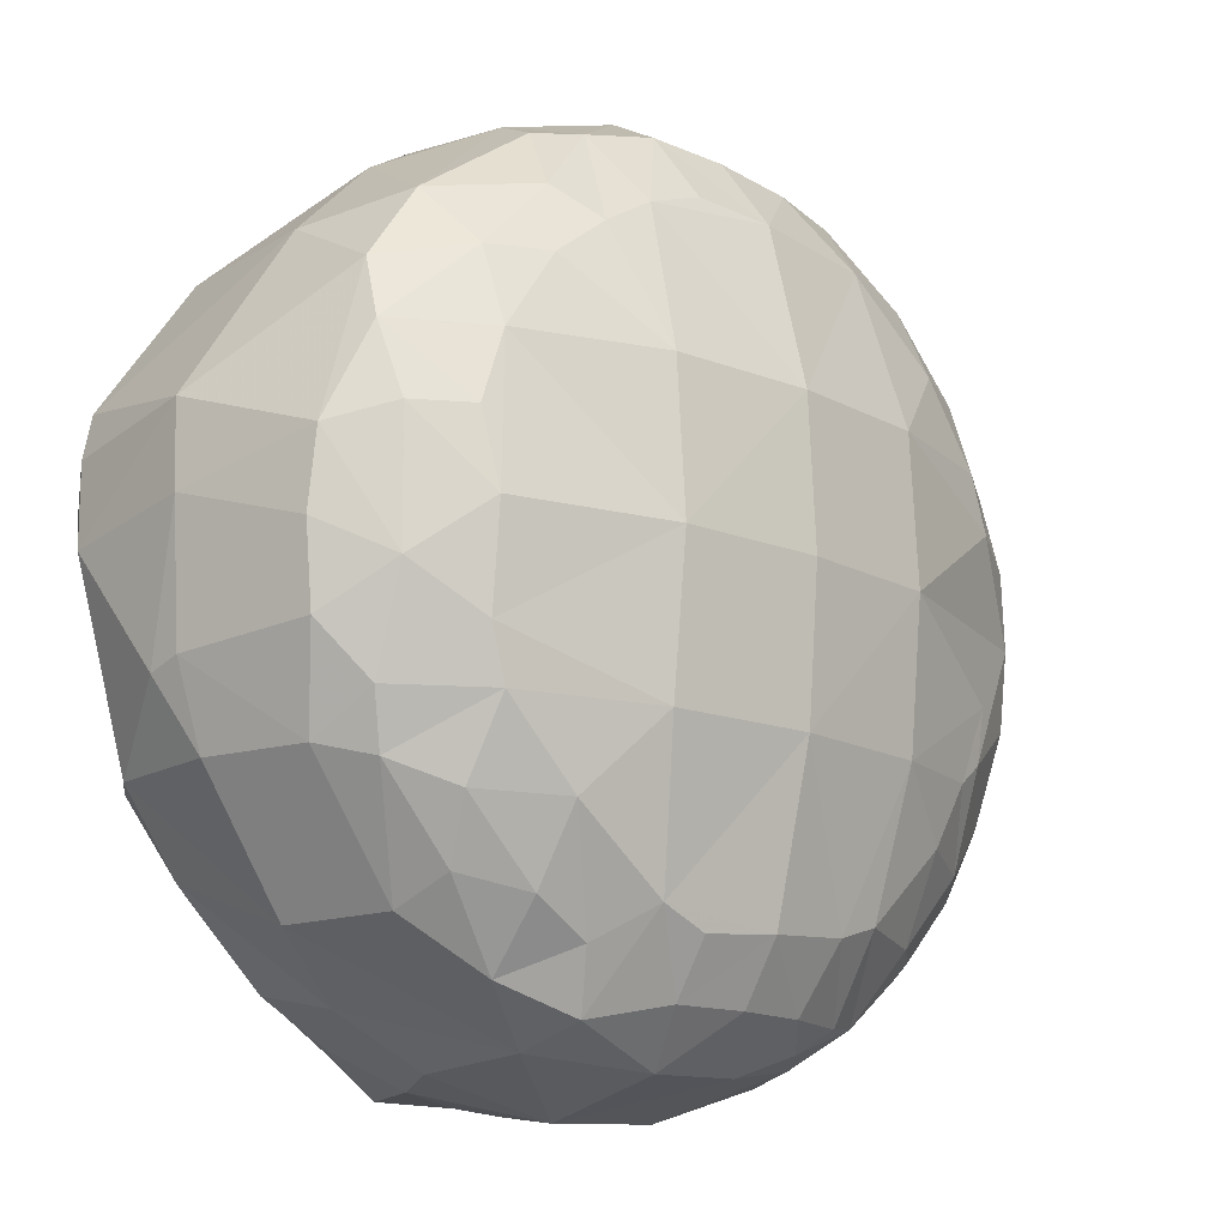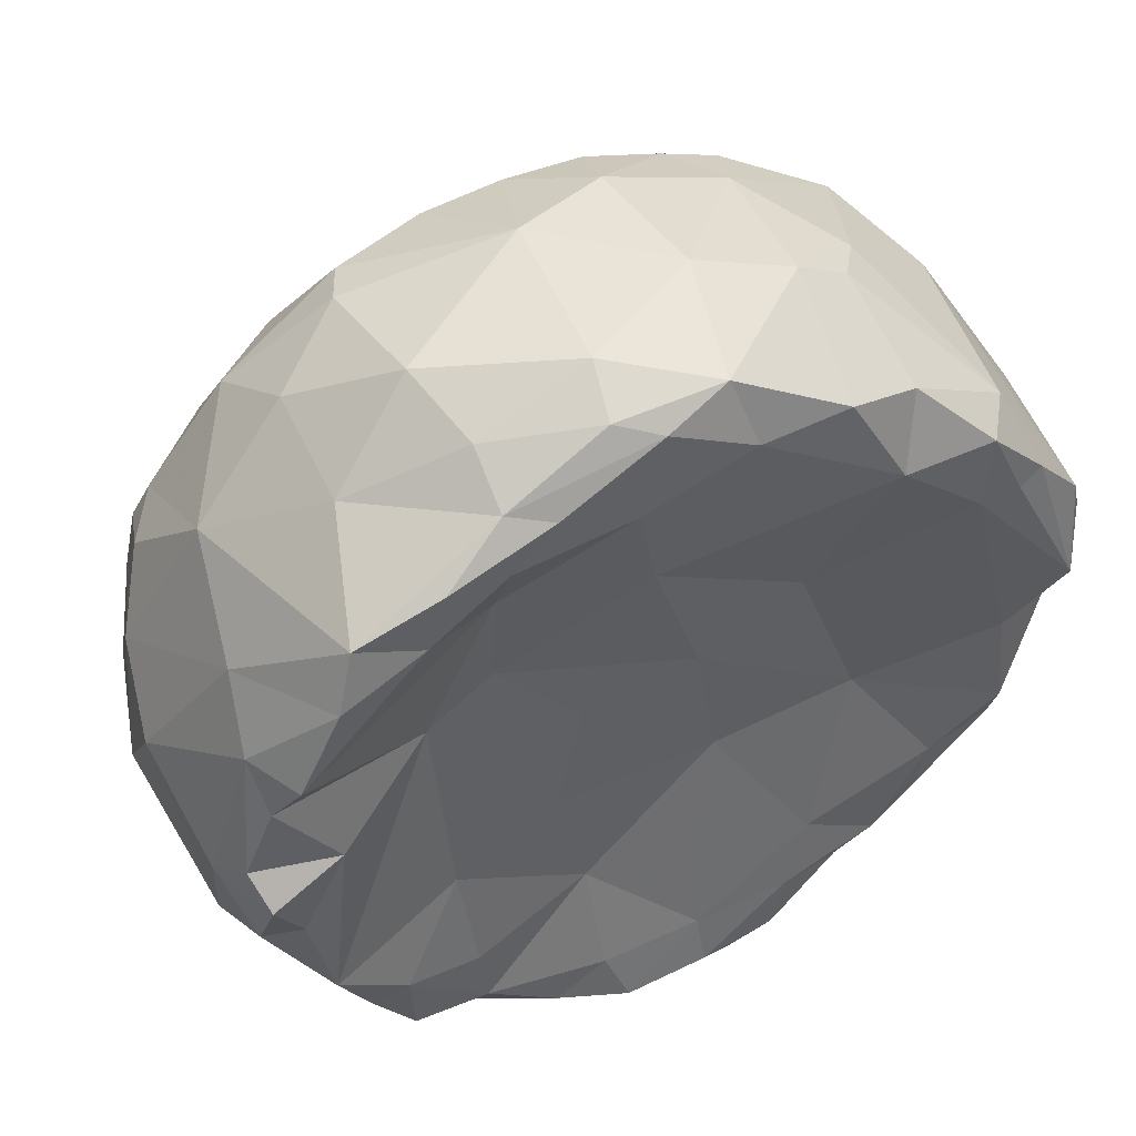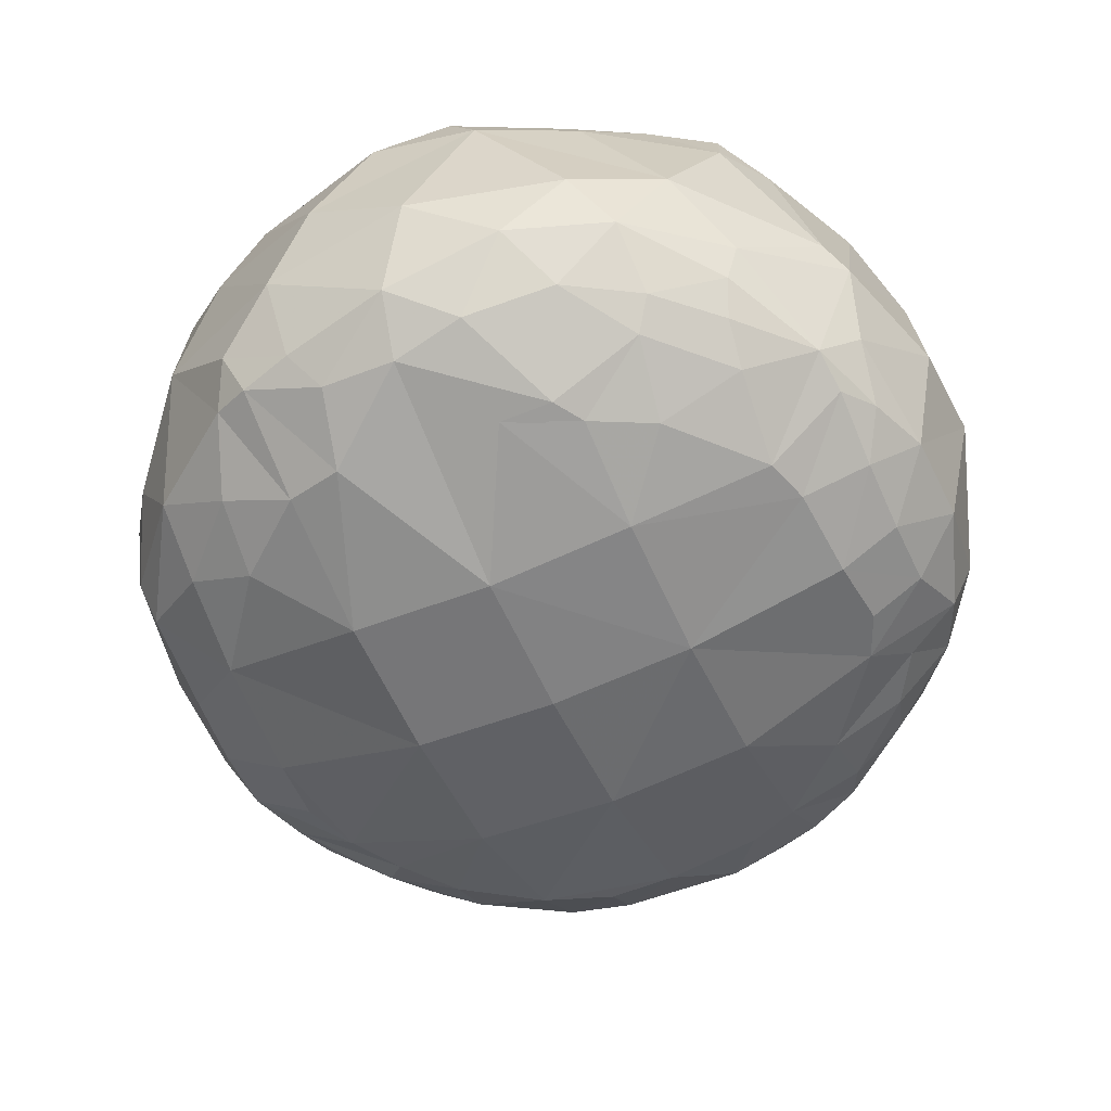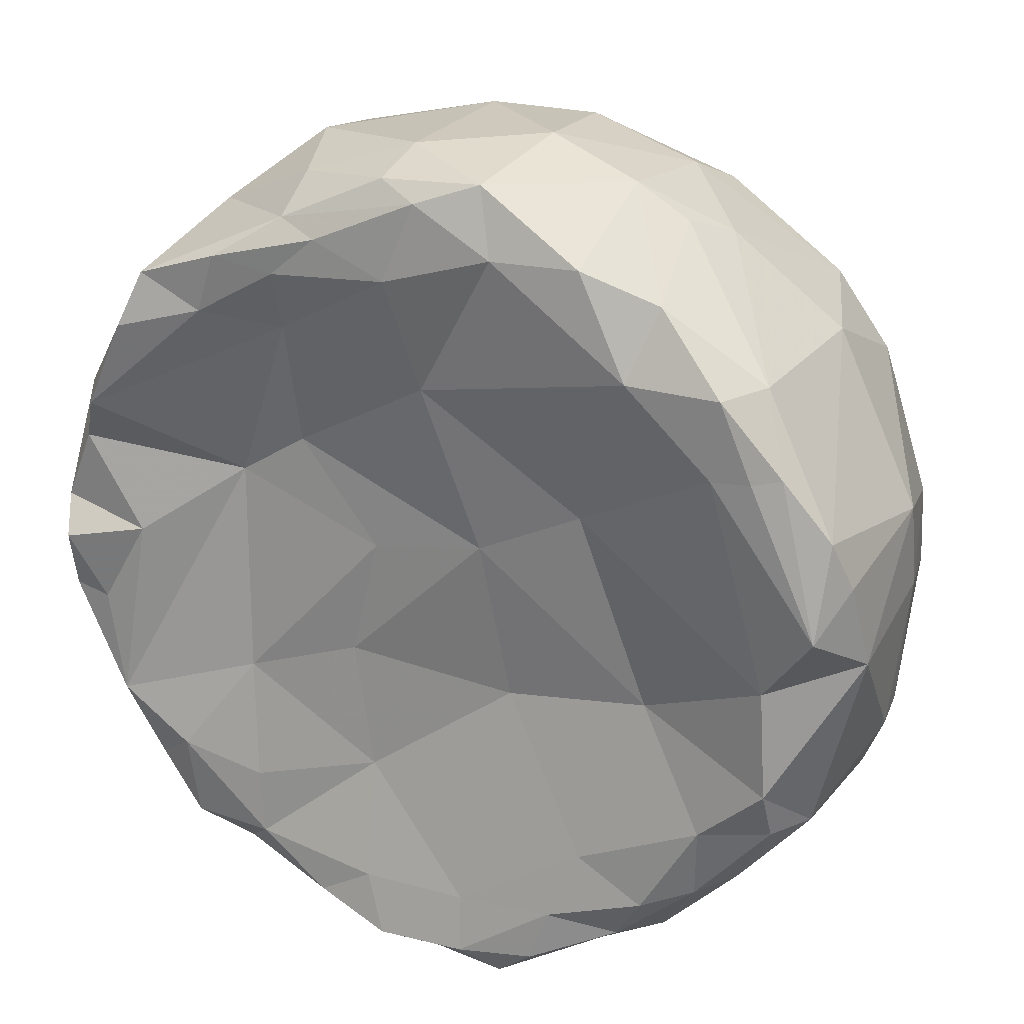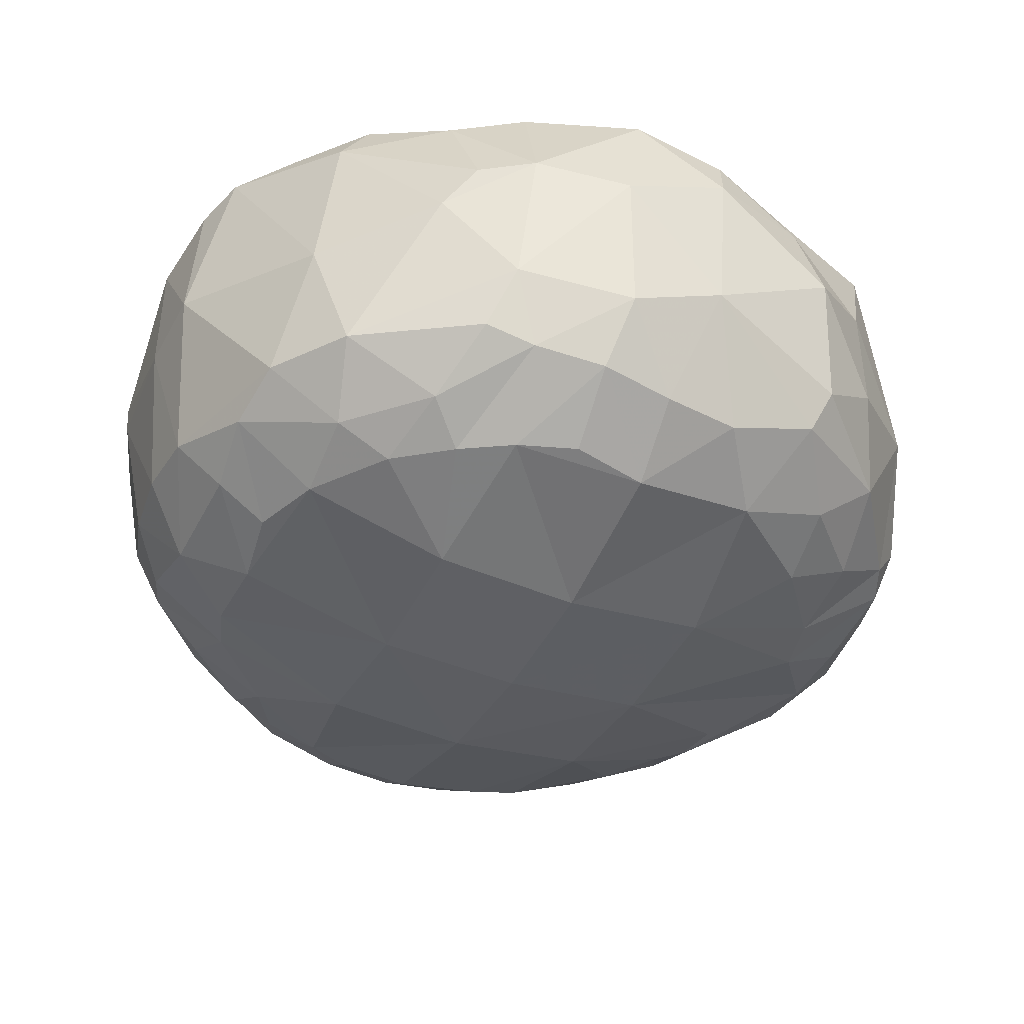
<metadata>
{"format":"obj","ext":"obj","renderer":"f3d","projection":"perspective","resolution":1024,"background":"white","views":[{"elev":-14.6,"azim":136.0,"up":"+Y"},{"elev":51.3,"azim":-26.0,"up":"+Y"},{"elev":-53.8,"azim":-65.7,"up":"+Z"},{"elev":26.1,"azim":22.9,"up":"+Y"},{"elev":-39.6,"azim":155.0,"up":"+Z"}]}
</metadata>
<code>
v -0.03532 -0.003233 -0.001317
v 0.01678 -0.007287 0.01325
v -0.01403 0.0327 0.003748
v -0.01247 0.02908 0.01472
v -0.02292 -0.02496 0.01207
v -0.008967 -0.03129 0.01547
v 0.0135 -0.03029 0.01286
v 0.0238 -0.007587 -0.01532
v -0.02249 -0.009965 -0.01491
v -0.0001907 -0.01158 -0.01919
v -0.0001907 0.01162 -0.01948
v -0.0001907 -0.02897 -0.01318
v -0.0001907 2.386e-05 -0.0201
v -0.02996 0.01667 0.009183
v -0.01554 -0.0251 0.01638
v 0.003008 0.003766 0.01349
v 0.02321 0.02099 0.01721
v -0.03088 0.01239 0.01338
v 0.01249 -0.02084 0.01587
v -0.0303 0.008542 0.01576
v -0.003512 0.02569 0.01612
v 0.002167 -0.03454 0.007636
v -0.002808 0.03416 -0.003243
v 0.02301 0.01742 -0.01312
v 0.02301 -0.01737 -0.01218
v -0.03248 -0.01015 -0.005651
v 0.008984 -0.03048 0.01742
v 0.01686 0.03012 0.006447
v -0.01501 -0.0286 -0.00901
v -0.01501 0.03046 -0.006193
v -0.01179 -0.01158 -0.01791
v -0.01179 0.01162 -0.01835
v -0.01179 -0.02897 -0.01041
v 0.01143 0.02921 -0.01024
v -0.01018 0.02361 -0.01522
v 0.02741 -0.01564 -0.009395
v 0.01198 0.0288 0.01613
v 0.01721 -0.02317 -0.01226
v 0.03393 -0.009118 0.005382
v -0.003684 0.03443 0.009536
v 0.02225 -0.02162 0.01579
v 0.03004 -0.01465 -0.005829
v -0.02928 -0.005519 0.01646
v -0.02511 -0.0188 -0.009497
v -0.01883 0.02134 0.01678
v -0.02282 -0.02537 -0.003726
v 0.01854 -0.02874 0.005814
v -0.01181 1.051e-05 -0.01898
v -0.01299 0.01999 0.01424
v 0.01124 -0.0302 -0.00993
v 0.009027 -0.03319 0.009558
v 0.03172 -0.01457 0.002798
v -0.02376 0.007112 -0.01532
v -0.0001561 -0.03333 0.01526
v 0.02728 0.02109 0.0005201
v -0.006086 0.02917 -0.01218
v -0.01734 -0.03077 0.001458
v 0.0153 0.02855 -0.008942
v -0.003692 -0.03273 -0.008802
v -0.02024 -0.01158 -0.01532
v 0.004665 0.03335 -0.006012
v -0.009206 0.02814 0.01604
v 0.02788 -0.01061 0.01737
v -0.00599 -0.02897 -0.01247
v -0.02073 0.02759 -0.002049
v -0.02983 -0.00591 -0.01123
v -0.01603 -0.01981 0.01608
v -0.03125 0.007997 -0.009387
v 0.02182 -0.02199 -0.009525
v 0.01205 -0.03194 -0.005133
v 0.02821 -0.01459 0.01594
v 0.03233 0.004487 -0.008824
v 0.0252 -0.02036 0.01401
v 0.01721 0.02322 -0.01287
v 0.03319 0.007258 0.01533
v -0.01759 0.02322 -0.01274
v -0.01759 -0.02317 -0.01201
v -0.01759 -0.0165 -0.01504
v -0.01799 -0.02747 0.01423
v 0.005931 -0.03317 0.01659
v 0.03174 0.01107 0.01642
v 0.01024 -0.02632 0.01696
v 0.02581 0.01507 0.01746
v 0.01255 -0.03268 0.003523
v -0.000186 -0.02431 -0.01608
v -0.01079 -0.02267 -0.01516
v -0.02928 -0.01542 0.01223
v -0.02768 -0.01352 0.01714
v -0.02913 -0.0001379 -0.01248
v -0.001292 0.01679 0.01455
v 0.02256 -0.0157 0.01663
v -0.005732 -0.02669 0.0169
v -0.02166 -0.02448 0.01646
v 0.01673 -0.01752 -0.01538
v -0.0001899 0.02418 -0.01624
v -0.032 -0.01537 -0.0008077
v 0.02886 -0.004038 -0.01292
v -0.0127 0.02504 0.01631
v -0.02488 -0.0195 0.01638
v 0.02271 0.01475 0.0173
v 0.00527 -0.009071 0.01271
v 0.01929 0.02853 0.002959
v 0.03425 0.0004746 0.01368
v 0.02405 2.621e-05 -0.0163
v 0.03435 0.00859 0.00321
v -0.007262 -0.02377 -0.01532
v 0.005101 0.02854 0.0162
v 0.02797 0.01557 0.01683
v -0.001281 0.03178 0.0154
v -0.03417 0.000707 0.01279
v 0.003626 -0.03292 -0.008733
v -0.005119 -0.03506 0.0003419
v 0.0181 -0.02338 0.01682
v 0.03468 0.001949 0.002445
v -0.0301 0.01224 -0.00981
v -0.0277 -0.02196 0.001564
v -0.01785 0.0177 -0.01532
v 0.01887 -0.02729 0.01293
v -0.02269 0.02358 -0.008675
v -0.01692 -0.01032 0.01458
v 0.02513 -0.02435 0.002706
v -0.01241 0.0314 0.01032
v -0.00452 0.03285 0.01378
v 0.0187 0.01742 -0.01532
v 0.00285 -0.03131 0.01772
v 6.766e-05 0.02989 -0.01206
v 0.02942 0.01151 -0.01065
v -0.008124 -0.007442 0.01345
v 0.01367 0.03092 -0.004394
v 0.01779 0.02643 0.0147
v -0.01513 -0.03203 0.0003246
v -0.03302 -0.0008446 -0.008663
v 0.01141 -0.01158 -0.01839
v 0.01141 0.01162 -0.01879
v 0.01141 2.386e-05 -0.01957
v -0.02339 0.01742 -0.0126
v -0.02339 -0.01737 -0.01173
v 0.03129 0.003713 0.01836
v -0.01741 0.02596 0.01679
v 0.002526 -0.02692 0.01668
v 0.01283 0.03264 0.006627
v -0.03391 0.009025 -0.002132
v -0.02863 0.01238 0.01764
v -0.004226 -0.03391 0.009433
v -0.006035 0.002062 0.01317
v -0.009973 -0.02918 0.01696
v -0.02068 -0.02351 -0.009525
v -0.03525 0.005189 0.004106
v -0.01259 0.009954 0.01251
v -0.02276 -0.005775 -0.01532
v -0.01247 -0.03137 -0.005521
v 0.02567 0.02114 0.01365
v 0.03391 -0.008327 0.002686
v 0.01286 -0.02578 -0.01214
v 0.01575 -0.02742 0.01556
v -0.006208 -0.01745 0.01423
v -0.02832 0.02092 0.0006222
v -0.00889 -0.03087 -0.009525
v 0.02443 0.02223 -0.008436
v 0.02863 0.01636 -0.008533
v -0.03367 -0.008198 0.01033
v 0.00553 0.035 0.004972
v -0.0209 0.02722 0.007465
v 0.01431 0.02077 -0.01532
v 0.02717 -0.002075 0.01684
v 0.01129 0.007915 0.01349
v -0.004087 -0.03127 0.01797
v 0.003182 -0.03541 0.001433
v 0.02278 -0.02406 -0.005332
v -0.03124 0.01391 -0.005848
v 0.005608 -0.02477 -0.01532
v 0.005608 0.02485 -0.01532
v 0.005608 -0.02897 -0.01269
v -0.02878 0.01526 -0.009139
v 0.03047 -0.01449 0.01286
v -0.02919 0.005823 -0.01222
v 0.005892 0.03035 -0.01124
v -0.02858 -0.01306 -0.009559
v -0.02221 -0.01764 0.01714
v -0.02271 0.01162 -0.015
v 0.0288 -0.01158 -0.01045
v 0.0288 0.005823 -0.01267
v -0.01343 0.02936 -0.00971
v 0.01602 0.0211 0.01728
v -0.02549 0.01946 0.01782
v 0.01686 -0.028 -0.007842
v 0.0249 0.005823 -0.01532
v -0.02239 -0.0243 -0.006755
v -0.01779 0.006524 0.01272
v 0.009283 -0.02317 -0.01532
v -0.02569 0.00108 0.01606
v 0.03195 -0.007468 -0.008169
v -0.02926 -0.01821 -0.005008
v 0.0327 -0.001417 -0.008426
v -0.0239 0.02365 0.01648
v 0.02294 0.01132 -0.01529
v 0.02238 -0.01158 -0.01502
v -0.03257 0.002852 0.01561
v 0.01025 0.02322 -0.01532
v -0.03242 -0.005227 0.01581
v 0.003619 0.03354 0.01431
v -0.03176 6.076e-05 0.01775
f 89 48 9
f 78 60 31
f 86 78 31
f 106 86 31
f 31 10 106
f 10 85 106
f 150 9 48
f 150 48 31
f 31 60 150
f 48 13 10
f 10 31 48
f 29 147 77
f 29 77 86
f 29 86 33
f 29 151 131
f 29 188 147
f 29 46 188
f 46 29 131
f 158 29 33
f 158 33 64
f 158 64 59
f 59 64 12
f 12 111 59
f 106 64 33
f 33 86 106
f 85 12 64
f 85 64 106
f 151 29 158
f 158 59 151
f 151 59 112
f 22 144 112
f 57 116 46
f 46 131 57
f 116 57 5
f 131 151 112
f 168 112 59
f 131 112 144
f 6 57 131
f 6 131 144
f 137 147 44
f 178 9 137
f 137 44 178
f 188 193 44
f 44 147 188
f 193 188 46
f 26 178 193
f 26 193 96
f 178 44 193
f 9 178 66
f 89 66 132
f 9 66 89
f 66 178 26
f 66 26 132
f 132 26 1
f 96 193 116
f 116 193 46
f 5 87 116
f 116 161 96
f 161 116 87
f 161 148 1
f 161 110 148
f 1 26 96
f 1 96 161
f 77 147 137
f 137 78 77
f 77 78 86
f 60 78 137
f 137 9 60
f 150 60 9
f 99 5 93
f 79 5 57
f 79 57 6
f 6 146 79
f 93 5 79
f 93 79 15
f 15 79 146
f 92 15 146
f 144 22 54
f 54 6 144
f 6 54 167
f 125 167 54
f 167 146 6
f 167 92 146
f 167 125 140
f 92 167 140
f 99 87 5
f 87 200 161
f 88 200 87
f 87 99 88
f 88 99 179
f 200 110 161
f 43 200 88
f 200 202 110
f 110 202 198
f 43 202 200
f 43 191 202
f 43 88 191
f 99 93 179
f 93 15 179
f 179 15 67
f 120 67 156
f 179 67 120
f 101 128 156
f 156 67 15
f 15 92 156
f 120 156 128
f 88 179 120
f 191 88 189
f 88 120 189
f 120 128 145
f 128 101 16
f 145 128 16
f 48 89 53
f 53 180 32
f 32 48 53
f 32 11 13
f 13 48 32
f 117 35 32
f 32 180 117
f 35 95 11
f 35 11 32
f 132 68 176
f 132 176 89
f 89 176 53
f 68 115 176
f 53 176 115
f 115 180 53
f 132 142 68
f 142 132 1
f 170 68 142
f 174 136 180
f 174 180 115
f 136 174 119
f 115 68 170
f 170 174 115
f 157 119 174
f 157 174 170
f 148 142 1
f 142 157 170
f 142 14 157
f 14 142 148
f 180 136 117
f 136 76 117
f 76 136 119
f 35 117 76
f 163 157 195
f 76 119 183
f 35 76 183
f 30 183 119
f 65 119 157
f 30 119 65
f 35 183 56
f 95 35 56
f 56 126 95
f 183 30 23
f 183 23 56
f 56 23 126
f 61 126 23
f 163 65 157
f 3 30 65
f 3 65 163
f 163 122 3
f 23 30 3
f 3 40 23
f 40 162 23
f 201 162 40
f 148 110 18
f 198 18 110
f 198 191 20
f 198 202 191
f 20 191 189
f 198 20 18
f 20 189 143
f 148 18 14
f 195 157 14
f 143 18 20
f 185 14 18
f 18 143 185
f 195 14 185
f 49 189 149
f 49 143 189
f 120 145 189
f 149 189 145
f 149 145 16
f 149 16 90
f 49 45 143
f 45 185 143
f 185 45 195
f 45 49 98
f 49 149 90
f 49 90 21
f 4 122 163
f 4 163 195
f 139 4 195
f 195 45 139
f 98 139 45
f 139 98 62
f 62 4 139
f 40 3 122
f 4 123 122
f 123 40 122
f 123 201 40
f 109 201 123
f 98 49 21
f 98 21 62
f 62 109 4
f 123 4 109
f 109 21 107
f 62 21 109
f 171 85 190
f 190 85 10
f 190 10 133
f 190 133 94
f 94 133 197
f 135 133 10
f 135 10 13
f 8 197 133
f 133 135 8
f 135 104 8
f 111 12 173
f 111 173 50
f 85 171 173
f 173 12 85
f 190 154 50
f 190 50 173
f 190 173 171
f 111 50 70
f 154 38 186
f 38 69 186
f 70 50 186
f 50 154 186
f 169 186 69
f 112 168 22
f 111 168 59
f 168 111 70
f 22 168 51
f 168 70 84
f 168 84 51
f 47 51 84
f 70 121 47
f 121 70 186
f 121 186 169
f 47 84 70
f 51 47 7
f 94 154 190
f 38 154 94
f 38 25 69
f 94 197 25
f 25 38 94
f 25 36 69
f 36 25 197
f 36 197 181
f 36 181 42
f 36 169 69
f 169 36 42
f 8 97 181
f 181 197 8
f 192 42 181
f 192 181 97
f 104 97 8
f 194 97 72
f 192 97 194
f 121 169 42
f 121 42 52
f 153 52 42
f 175 121 52
f 52 153 39
f 175 52 39
f 153 42 192
f 153 192 194
f 114 153 194
f 39 153 114
f 51 54 22
f 80 125 54
f 125 80 27
f 125 82 140
f 54 51 80
f 51 7 80
f 80 7 27
f 82 125 27
f 92 140 156
f 73 118 47
f 47 121 73
f 7 47 118
f 7 155 27
f 82 27 155
f 7 118 155
f 82 155 113
f 113 19 82
f 41 155 118
f 113 155 41
f 118 73 41
f 156 140 101
f 19 101 140
f 140 82 19
f 113 91 19
f 91 113 41
f 2 101 19
f 91 2 19
f 16 101 2
f 16 2 166
f 2 91 63
f 2 63 165
f 2 165 166
f 73 121 175
f 71 73 175
f 73 71 41
f 71 91 41
f 91 71 63
f 63 71 175
f 175 39 103
f 103 63 175
f 63 103 165
f 165 103 138
f 11 134 135
f 135 13 11
f 196 104 135
f 196 135 134
f 199 164 134
f 199 134 11
f 11 95 199
f 124 196 134
f 164 124 134
f 187 104 196
f 172 199 95
f 199 34 164
f 196 124 24
f 164 34 74
f 74 24 124
f 124 164 74
f 24 74 159
f 104 187 182
f 182 97 104
f 72 97 182
f 182 127 72
f 187 196 127
f 127 182 187
f 72 127 160
f 160 105 72
f 24 160 127
f 127 196 24
f 159 160 24
f 160 159 55
f 114 194 72
f 105 114 72
f 103 39 114
f 103 114 105
f 105 160 55
f 81 75 105
f 81 105 55
f 81 55 152
f 95 126 177
f 95 177 172
f 199 172 177
f 177 34 199
f 177 126 61
f 177 61 34
f 58 34 129
f 34 61 129
f 58 74 34
f 58 159 74
f 159 58 129
f 61 23 162
f 162 129 61
f 141 129 162
f 55 159 102
f 159 129 102
f 141 102 129
f 28 152 102
f 141 28 102
f 152 55 102
f 90 16 166
f 90 166 184
f 166 165 100
f 184 166 100
f 184 100 17
f 184 17 130
f 103 105 75
f 138 103 75
f 75 81 138
f 100 165 138
f 100 138 83
f 108 138 81
f 83 138 108
f 152 108 81
f 108 152 17
f 130 17 152
f 17 100 83
f 17 83 108
f 141 162 201
f 21 90 107
f 184 107 90
f 37 107 184
f 201 109 107
f 201 37 141
f 201 107 37
f 28 130 152
f 130 28 141
f 130 37 184
f 37 130 141

</code>
